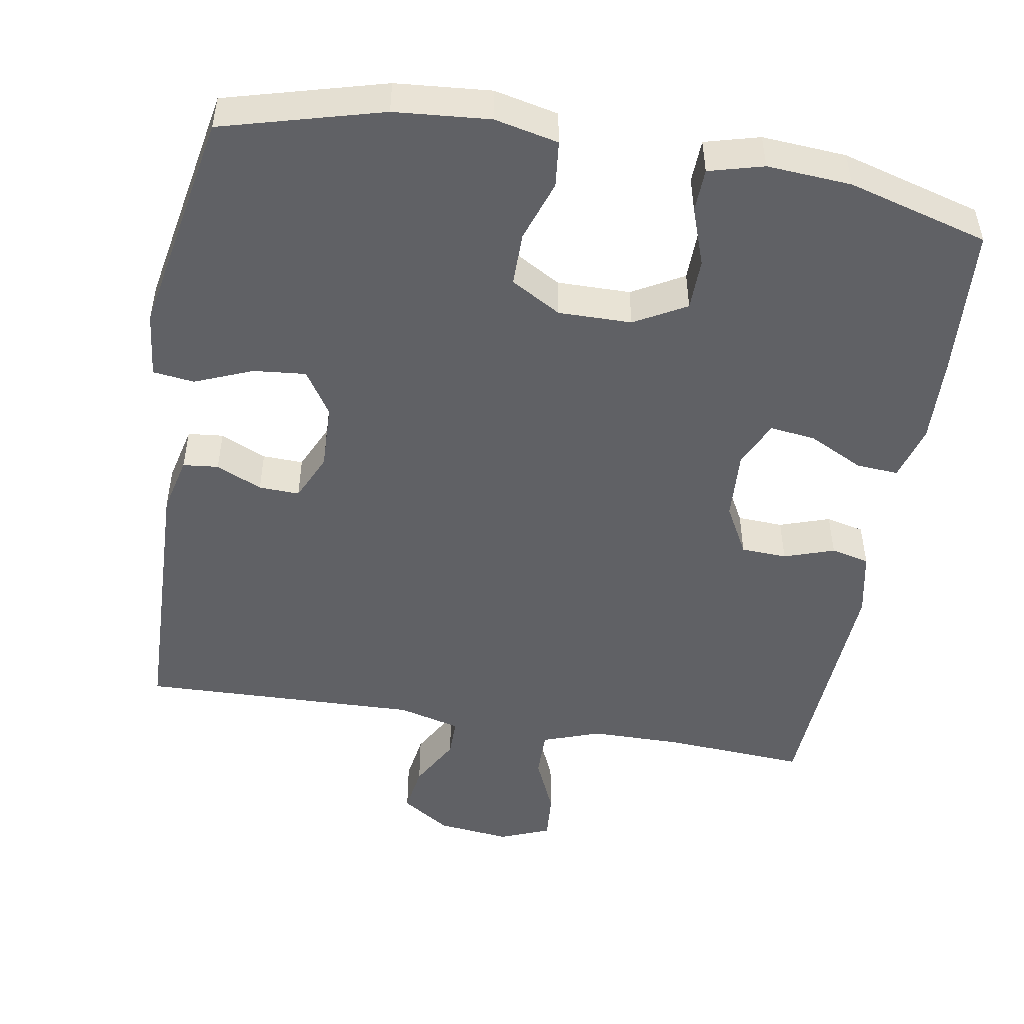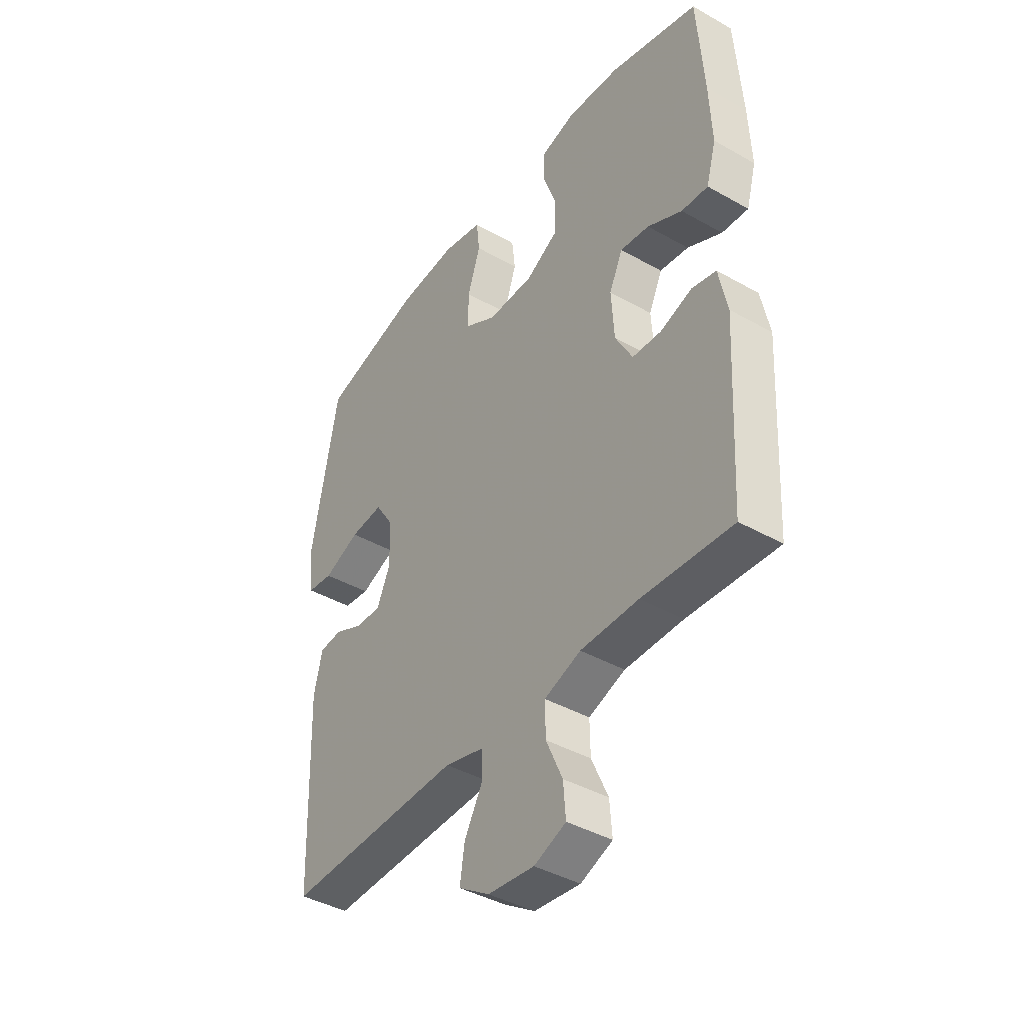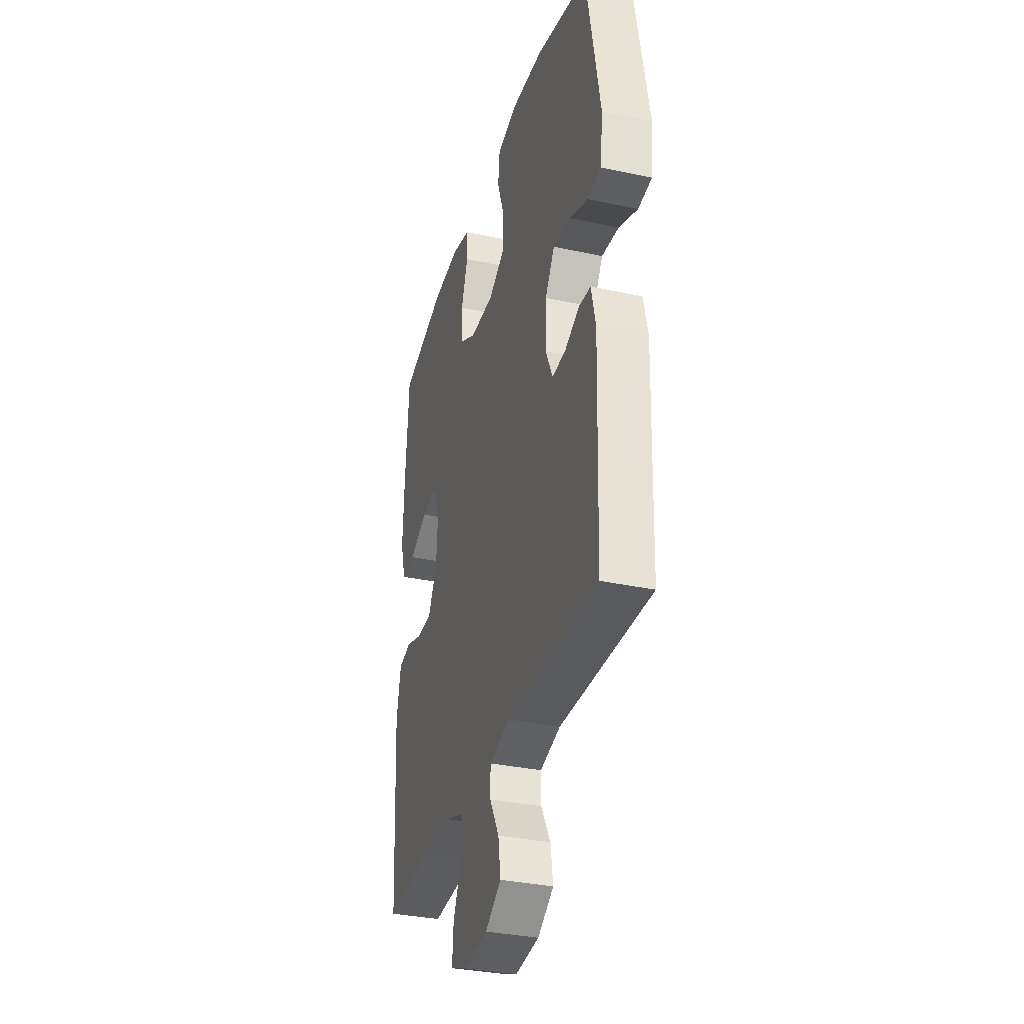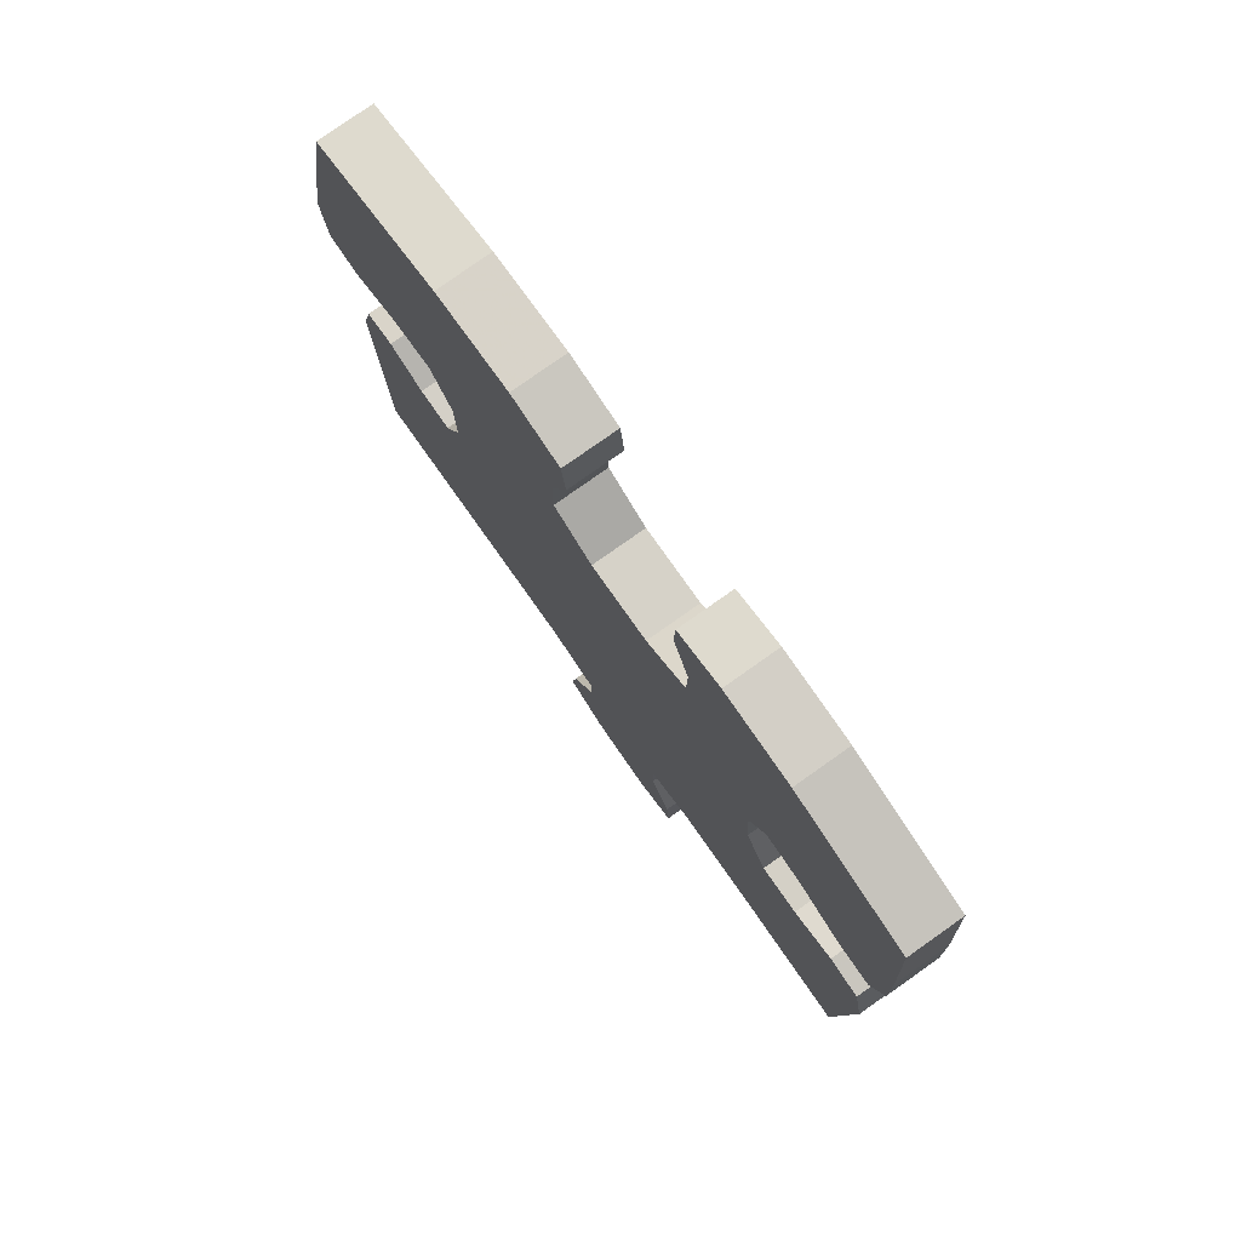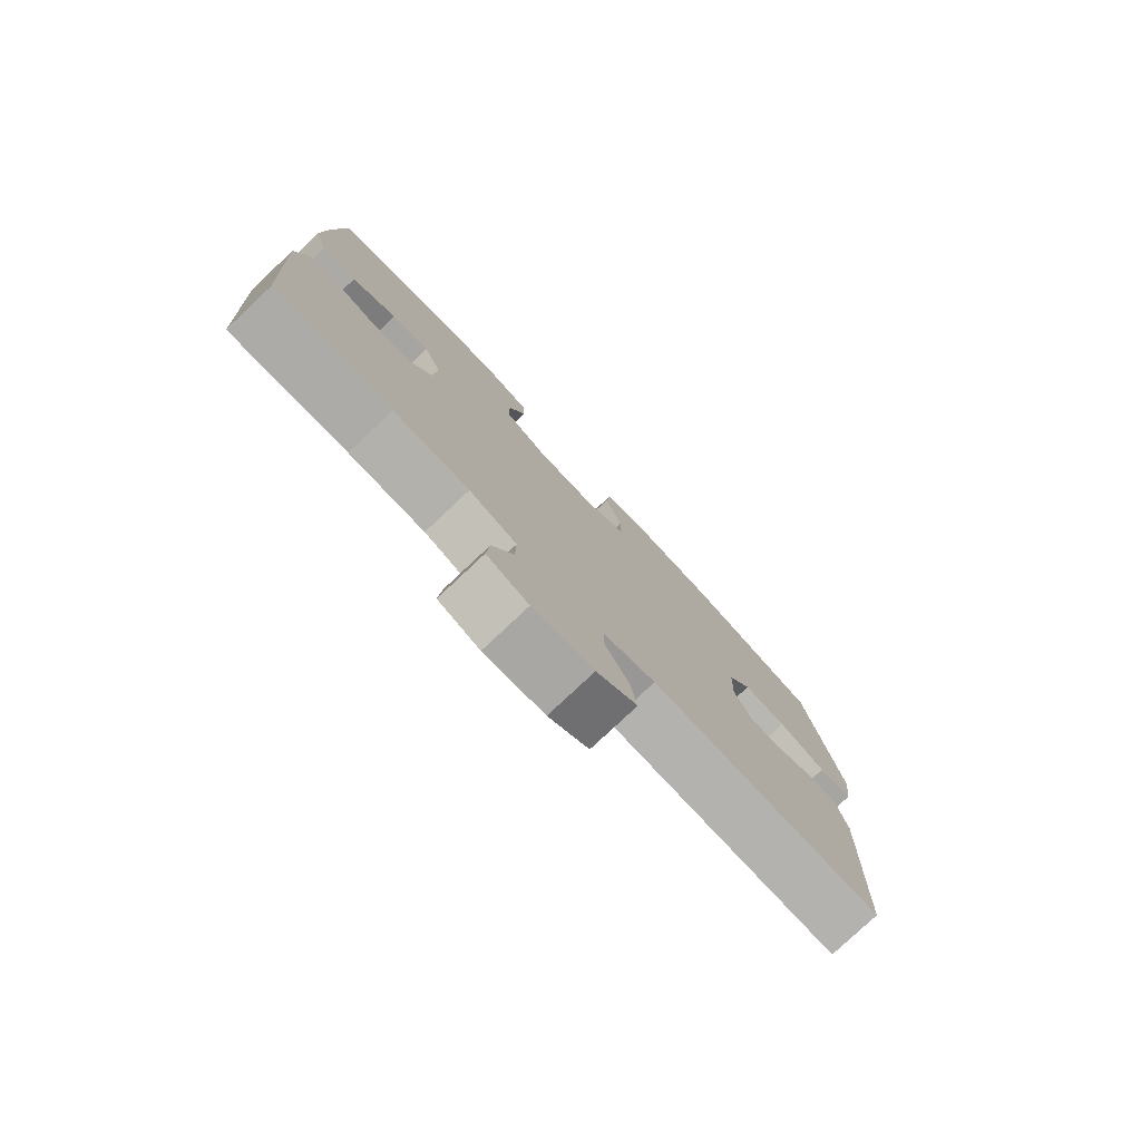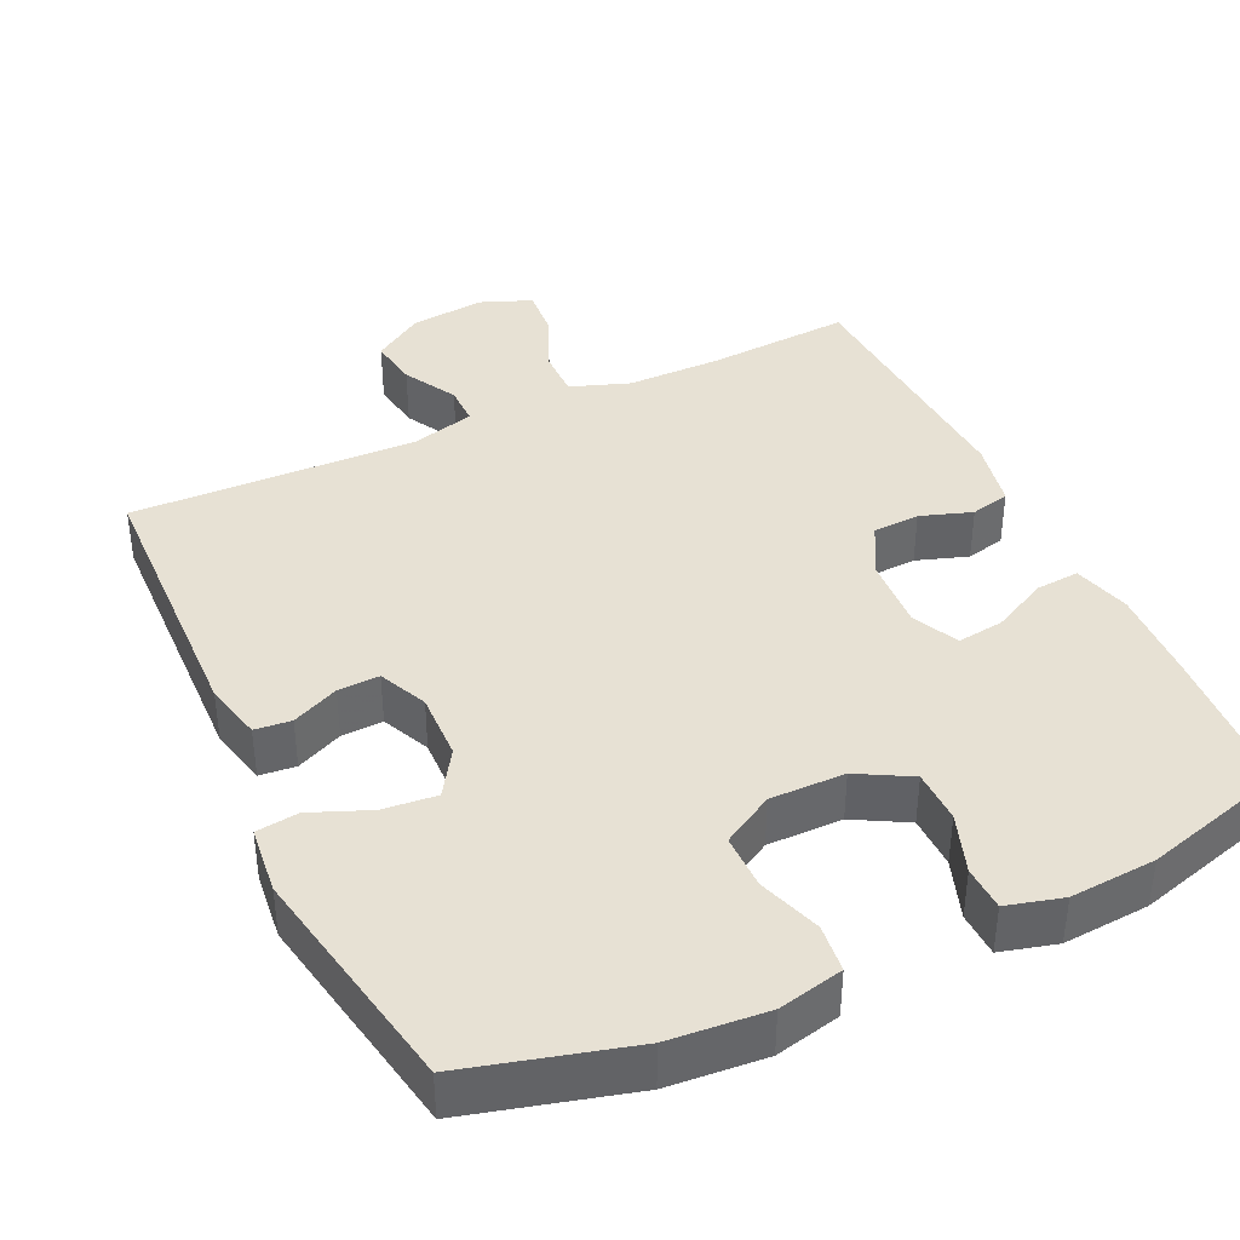
<metadata>
{"format":"obj","ext":"obj","renderer":"f3d","projection":"perspective","resolution":1024,"background":"white","views":[{"elev":-49.3,"azim":-9.7,"up":"+Y"},{"elev":-41.3,"azim":55.5,"up":"+Z"},{"elev":-33.5,"azim":-106.4,"up":"+Z"},{"elev":78.7,"azim":54.8,"up":"+Z"},{"elev":-78.7,"azim":133.3,"up":"+Z"},{"elev":39.6,"azim":-25.2,"up":"+Y"}]}
</metadata>
<code>
v 0.5 0.07 -0.5
v 0.308 0.07 -0.488
v 0.184 0.07 -0.489
v 0.106 0.07 -0.517
v 0.107 0.07 -0.582
v 0.142 0.07 -0.661
v 0.147 0.07 -0.726
v 0.079 0.07 -0.753
v -0.02 0.07 -0.742
v -0.086 0.07 -0.699
v -0.076 0.07 -0.633
v -0.037 0.07 -0.563
v -0.037 0.07 -0.51
v -0.122 0.07 -0.488
v -0.5 0.07 -0.5
v -0.512 0.07 -0.131
v -0.494 0.07 -0.054
v -0.446 0.07 -0.049
v -0.384 0.07 -0.077
v -0.329 0.07 -0.079
v -0.3 0.07 -0.015
v -0.303 0.07 0.075
v -0.342 0.07 0.135
v -0.413 0.07 0.128
v -0.491 0.07 0.096
v -0.547 0.07 0.103
v -0.557 0.07 0.193
v -0.5 0.07 0.5
v -0.284 0.07 0.559
v -0.155 0.07 0.57
v -0.069 0.07 0.551
v -0.062 0.07 0.488
v -0.09 0.07 0.405
v -0.09 0.07 0.332
v -0.022 0.07 0.293
v 0.077 0.07 0.294
v 0.147 0.07 0.333
v 0.148 0.07 0.403
v 0.12 0.07 0.482
v 0.122 0.07 0.541
v 0.196 0.07 0.561
v 0.31 0.07 0.553
v 0.5 0.07 0.5
v 0.514 0.07 0.296
v 0.519 0.07 0.176
v 0.498 0.07 0.101
v 0.441 0.07 0.105
v 0.367 0.07 0.142
v 0.305 0.07 0.15
v 0.276 0.07 0.088
v 0.282 0.07 -0.008
v 0.319 0.07 -0.076
v 0.381 0.07 -0.079
v 0.449 0.07 -0.056
v 0.501 0.07 -0.068
v 0.519 0.07 -0.157
v 0.5 0 -0.5
v 0.308 0 -0.488
v 0.184 0 -0.489
v 0.106 0 -0.517
v 0.107 0 -0.582
v 0.142 0 -0.661
v 0.147 0 -0.726
v 0.079 0 -0.753
v -0.02 0 -0.742
v -0.086 0 -0.699
v -0.076 0 -0.633
v -0.037 0 -0.563
v -0.037 0 -0.51
v -0.122 0 -0.488
v -0.5 0 -0.5
v -0.512 0 -0.131
v -0.494 0 -0.054
v -0.446 0 -0.049
v -0.384 0 -0.077
v -0.329 0 -0.079
v -0.3 0 -0.015
v -0.303 0 0.075
v -0.342 0 0.135
v -0.413 0 0.128
v -0.491 0 0.096
v -0.547 0 0.103
v -0.557 0 0.193
v -0.5 0 0.5
v -0.284 0 0.559
v -0.155 0 0.57
v -0.069 0 0.551
v -0.062 0 0.488
v -0.09 0 0.405
v -0.09 0 0.332
v -0.022 0 0.293
v 0.077 0 0.294
v 0.147 0 0.333
v 0.148 0 0.403
v 0.12 0 0.482
v 0.122 0 0.541
v 0.196 0 0.561
v 0.31 0 0.553
v 0.5 0 0.5
v 0.514 0 0.296
v 0.519 0 0.176
v 0.498 0 0.101
v 0.441 0 0.105
v 0.367 0 0.142
v 0.305 0 0.15
v 0.276 0 0.088
v 0.282 0 -0.008
v 0.319 0 -0.076
v 0.381 0 -0.079
v 0.449 0 -0.056
v 0.501 0 -0.068
v 0.519 0 -0.157
f 56 1 2
f 55 56 2
f 54 55 2
f 53 54 2
f 52 53 2 3
f 51 52 3 4
f 50 51 4
f 46 47 48
f 45 46 48
f 44 45 48
f 43 44 48
f 42 43 48
f 41 42 48
f 40 41 48
f 39 40 48
f 38 39 48
f 37 38 48 49
f 36 37 49 50
f 31 32 33
f 30 31 33
f 29 30 33
f 28 29 33
f 27 28 33
f 26 27 33
f 25 26 33
f 24 25 33
f 23 24 33 34
f 22 23 34 35
f 17 18 19
f 16 17 19
f 15 16 19
f 14 15 19
f 13 14 19 20
f 10 11 12
f 9 10 12
f 8 9 12
f 7 8 12
f 6 7 12
f 5 6 12
f 4 5 12 13
f 50 4 13
f 36 50 13
f 35 36 13
f 22 35 13
f 21 22 13
f 13 20 21
f 58 57 112
f 58 112 111
f 58 111 110
f 58 110 109
f 59 58 109 108
f 60 59 108 107
f 60 107 106
f 104 103 102
f 104 102 101
f 104 101 100
f 104 100 99
f 104 99 98
f 104 98 97
f 104 97 96
f 104 96 95
f 104 95 94
f 105 104 94 93
f 106 105 93 92
f 89 88 87
f 89 87 86
f 89 86 85
f 89 85 84
f 89 84 83
f 89 83 82
f 89 82 81
f 89 81 80
f 90 89 80 79
f 91 90 79 78
f 75 74 73
f 75 73 72
f 75 72 71
f 75 71 70
f 76 75 70 69
f 68 67 66
f 68 66 65
f 68 65 64
f 68 64 63
f 68 63 62
f 68 62 61
f 69 68 61 60
f 69 60 106
f 69 106 92
f 69 92 91
f 69 91 78
f 69 78 77
f 77 76 69
f 1 57 58 2
f 2 58 59 3
f 3 59 60 4
f 4 60 61 5
f 5 61 62 6
f 6 62 63 7
f 7 63 64 8
f 8 64 65 9
f 9 65 66 10
f 10 66 67 11
f 11 67 68 12
f 12 68 69 13
f 13 69 70 14
f 14 70 71 15
f 15 71 72 16
f 16 72 73 17
f 17 73 74 18
f 18 74 75 19
f 19 75 76 20
f 20 76 77 21
f 21 77 78 22
f 22 78 79 23
f 23 79 80 24
f 24 80 81 25
f 25 81 82 26
f 26 82 83 27
f 27 83 84 28
f 28 84 85 29
f 29 85 86 30
f 30 86 87 31
f 31 87 88 32
f 32 88 89 33
f 33 89 90 34
f 34 90 91 35
f 35 91 92 36
f 36 92 93 37
f 37 93 94 38
f 38 94 95 39
f 39 95 96 40
f 40 96 97 41
f 41 97 98 42
f 42 98 99 43
f 43 99 100 44
f 44 100 101 45
f 45 101 102 46
f 46 102 103 47
f 47 103 104 48
f 48 104 105 49
f 49 105 106 50
f 50 106 107 51
f 51 107 108 52
f 52 108 109 53
f 53 109 110 54
f 54 110 111 55
f 55 111 112 56
f 56 112 57 1

</code>
